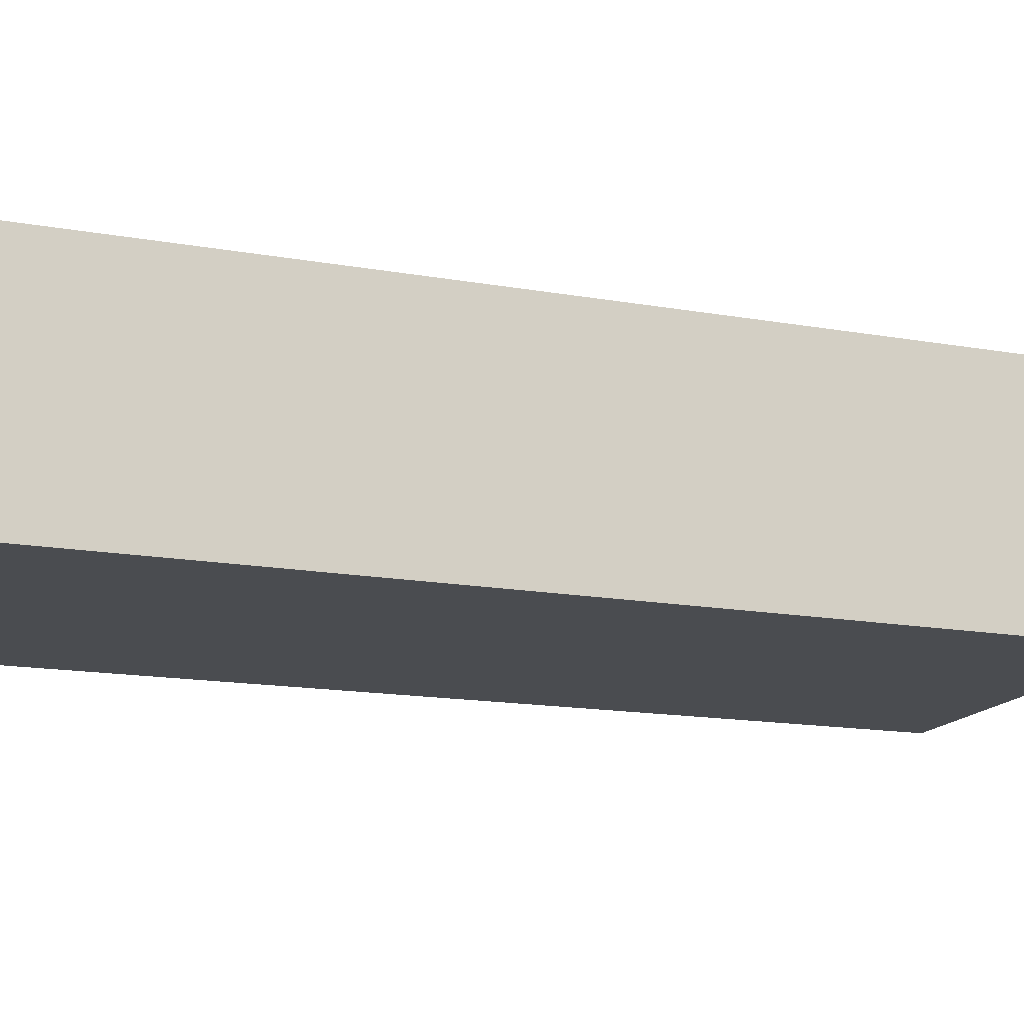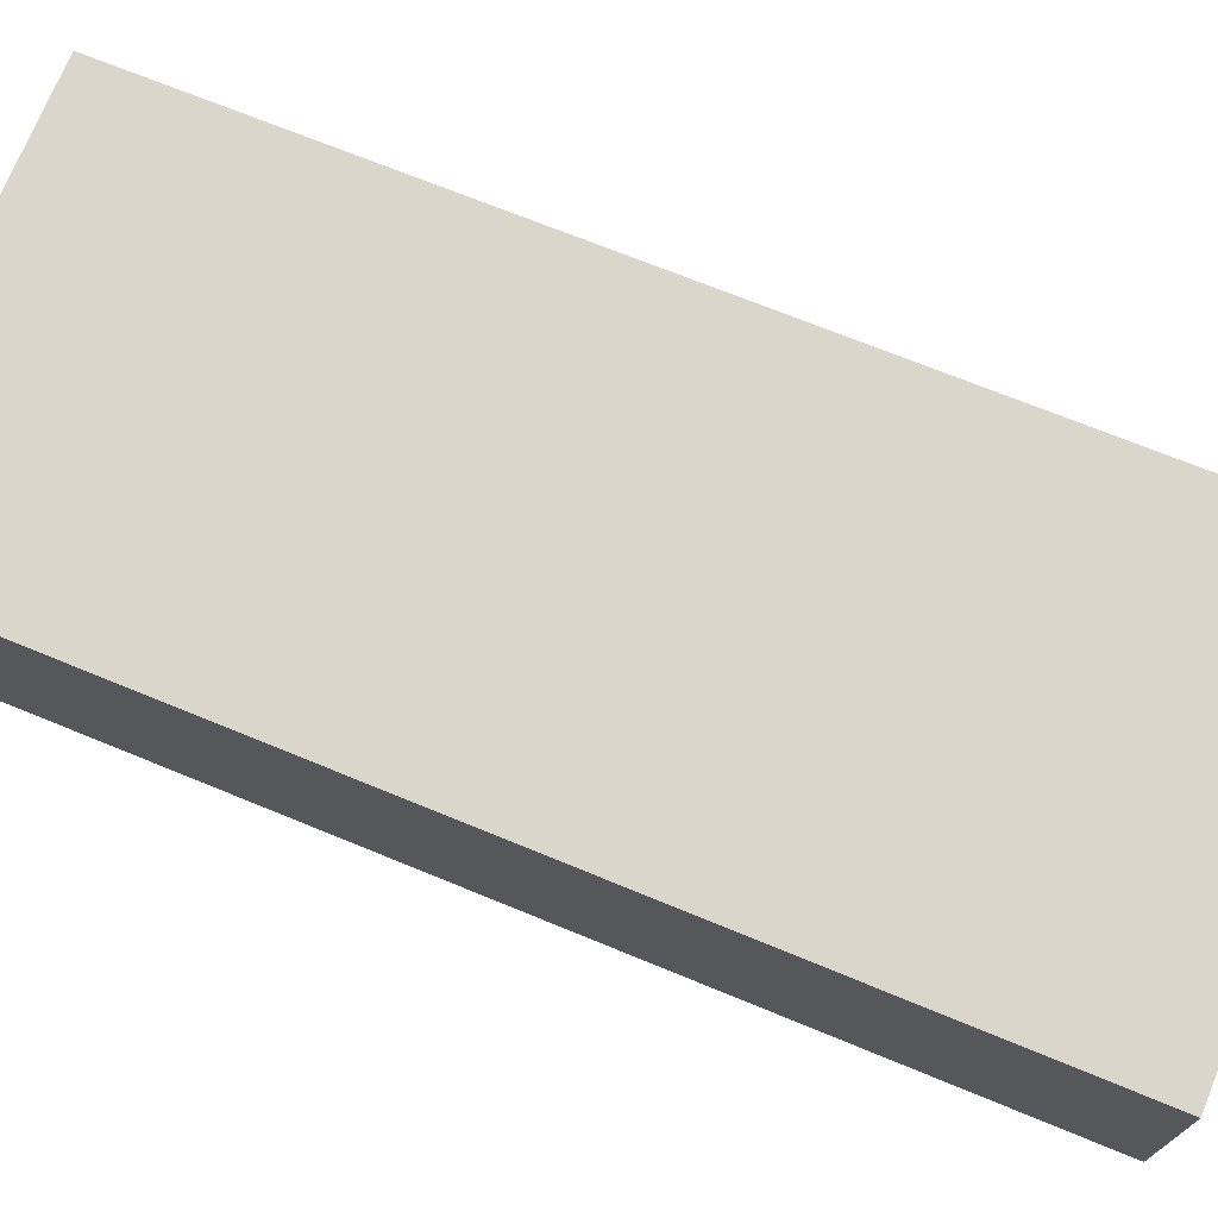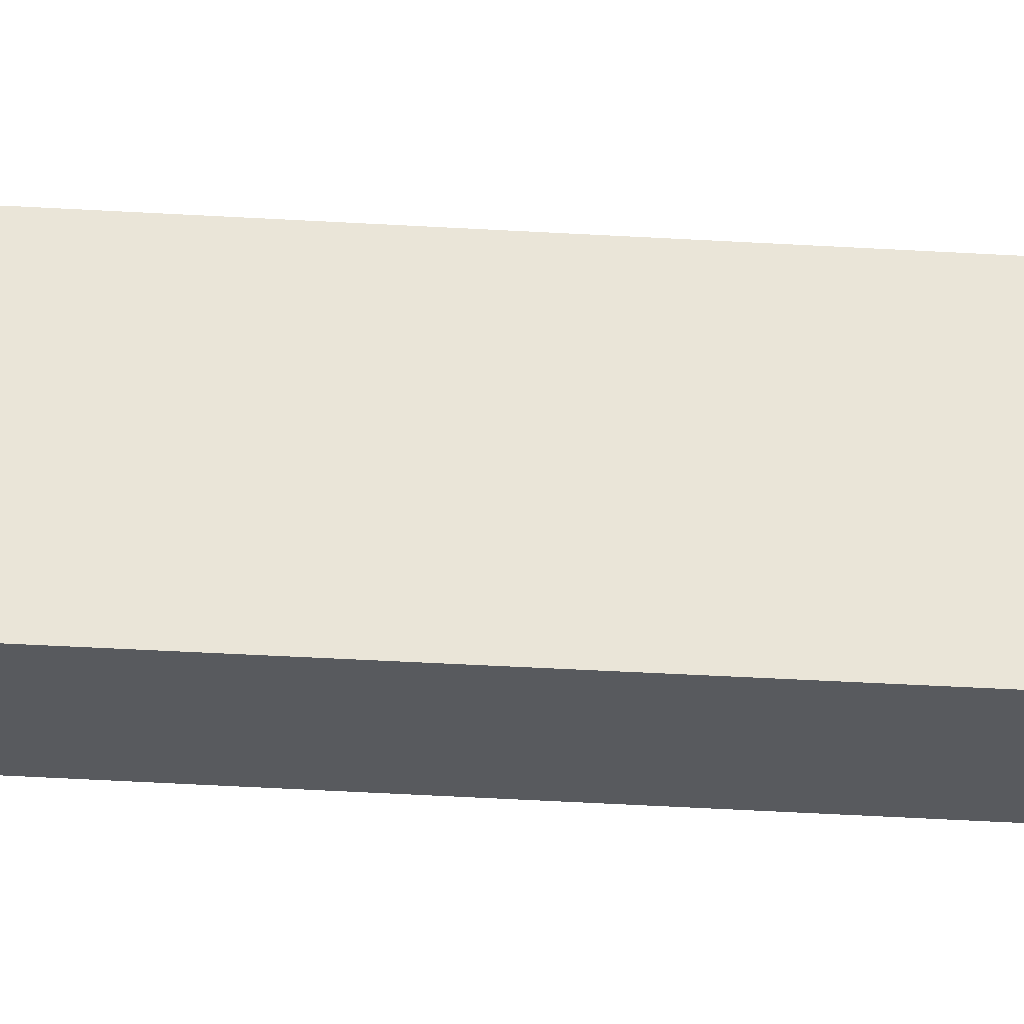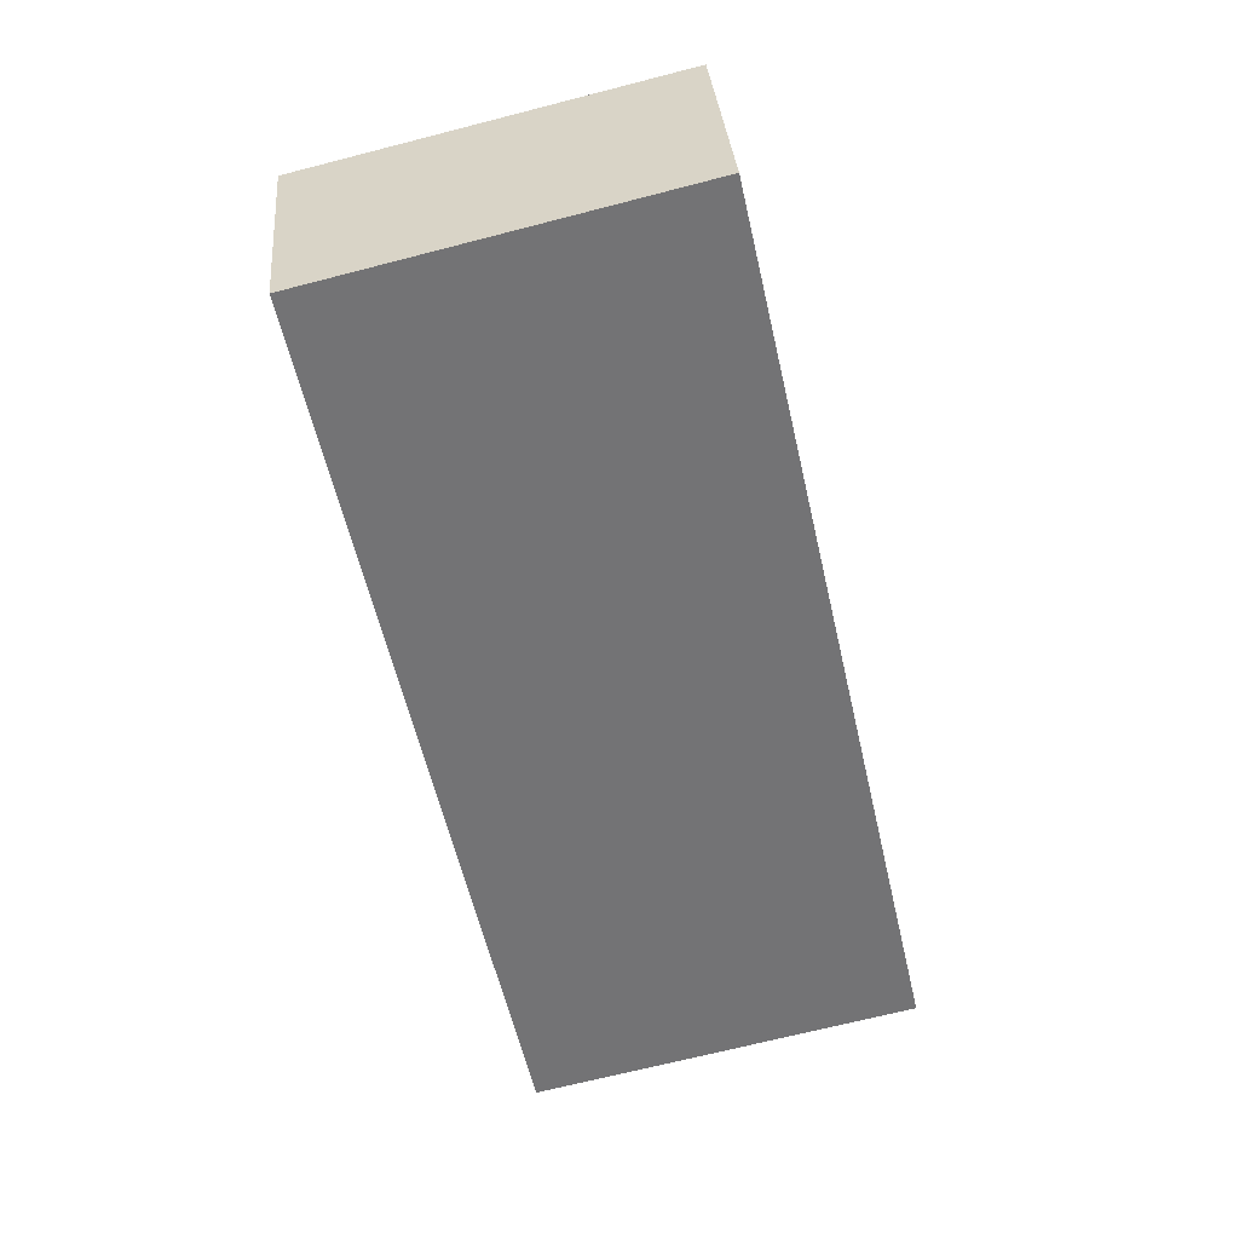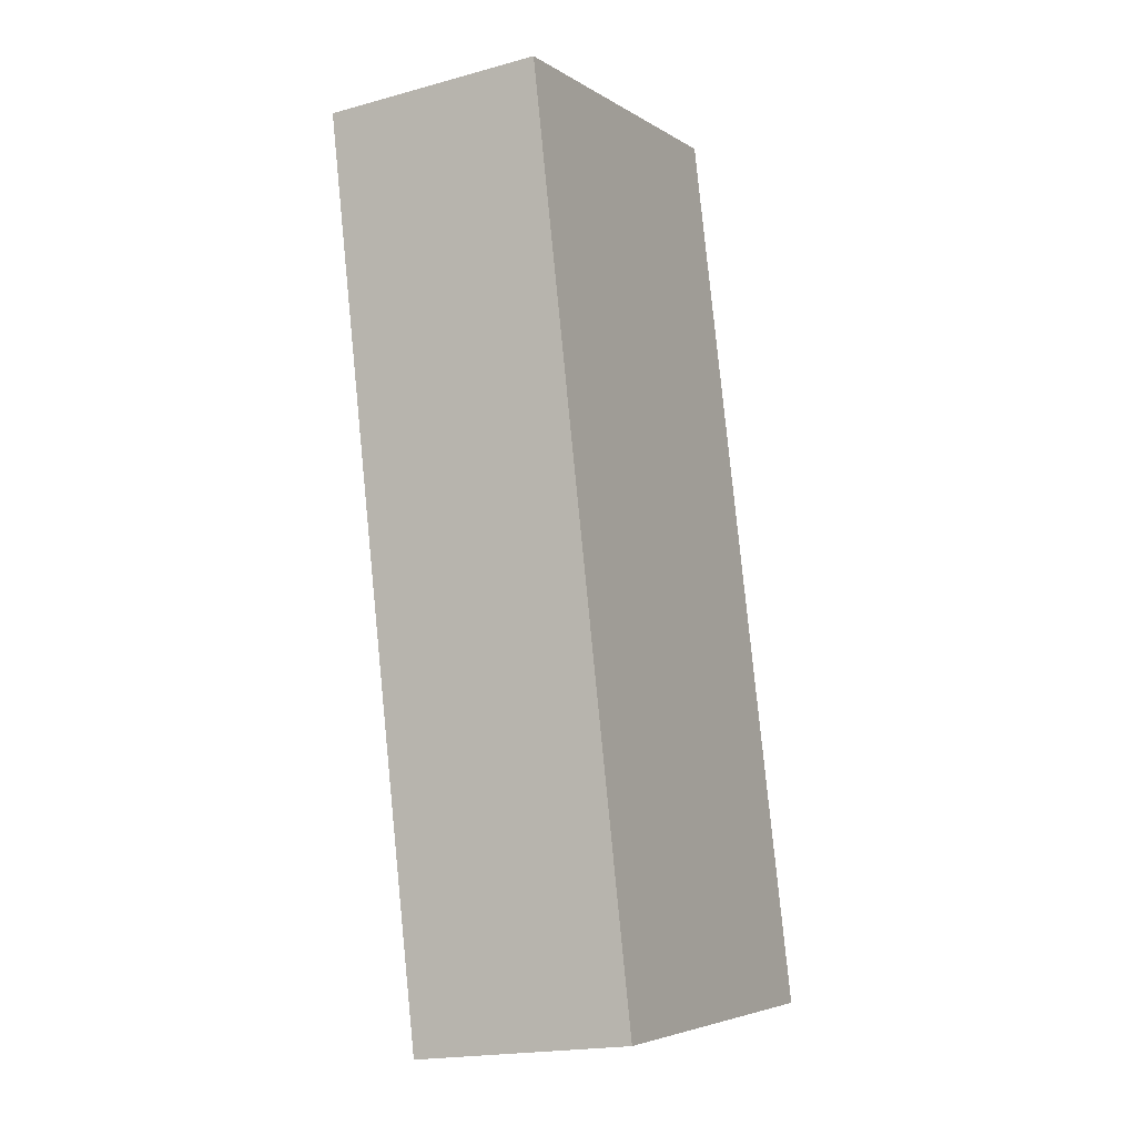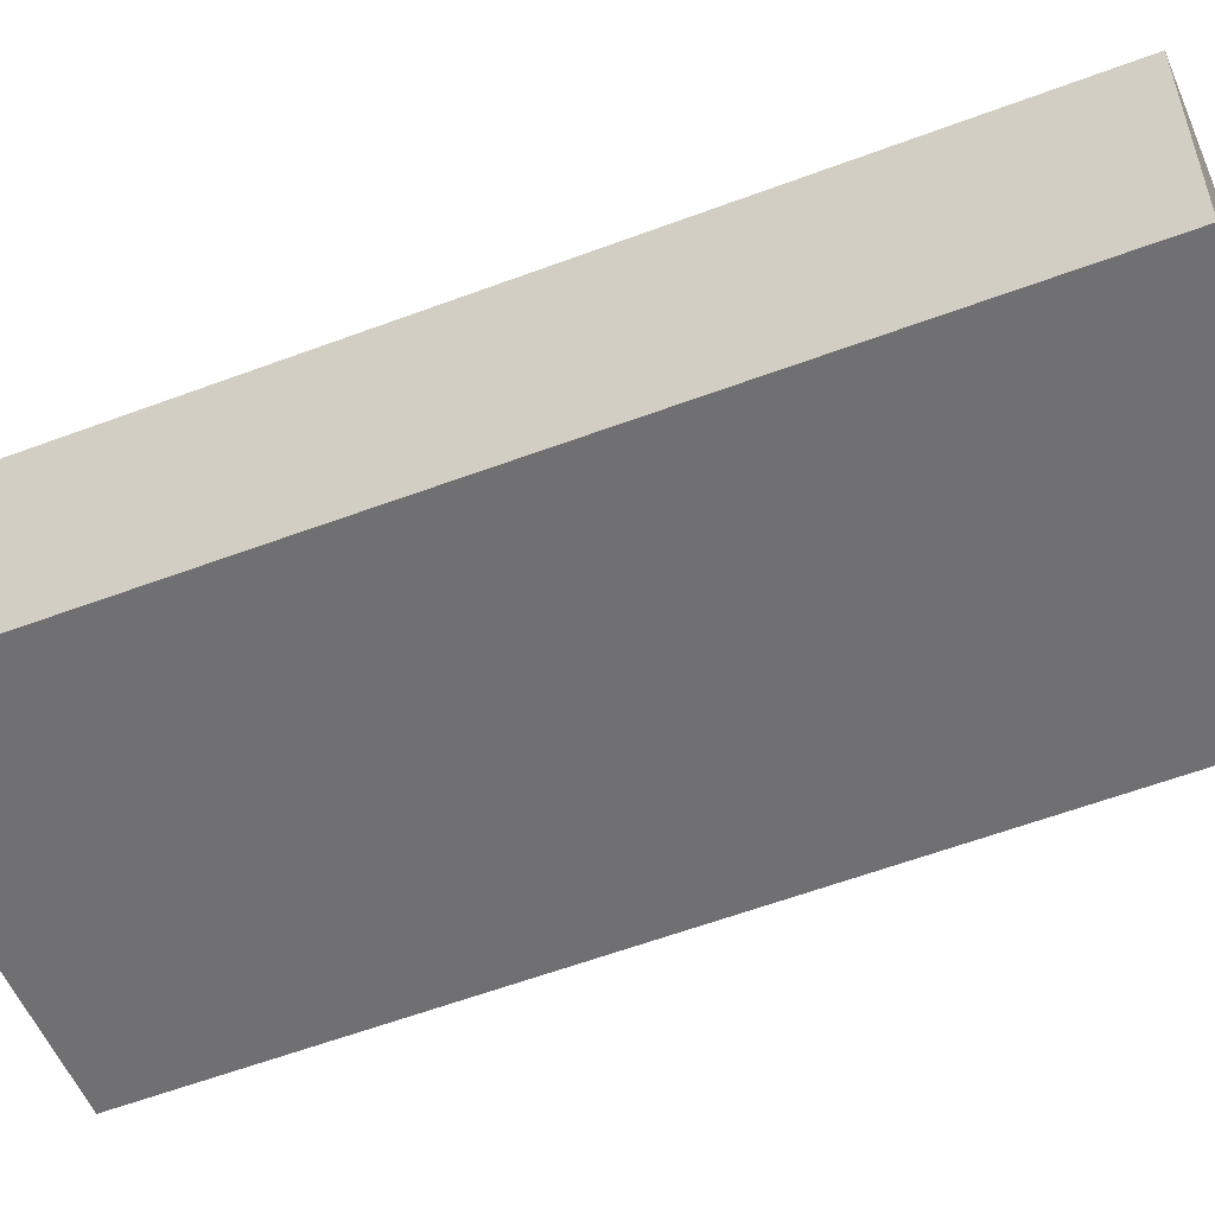
<metadata>
{"format":"obj","ext":"obj","renderer":"f3d","projection":"perspective","resolution":1024,"background":"white","views":[{"elev":-15.0,"azim":-123.5,"up":"+Y"},{"elev":74.1,"azim":99.5,"up":"+Y"},{"elev":59.4,"azim":-99.2,"up":"+Y"},{"elev":34.4,"azim":-4.9,"up":"+Z"},{"elev":-19.0,"azim":-62.5,"up":"+Z"},{"elev":-55.0,"azim":-80.4,"up":"+Y"}]}
</metadata>
<code>
v  4.065 1.158e-15 -18.92
v  7.803 -1.14e-16 1.862
v  0 0 0
v  8.528 8.36e-17 -1.365
v  12.07 1.049e-15 -17.13
v  0.0001014 4.743 -0.0001501
v  7.803 4.743 1.862
v  8.528 4.743 -1.365
v  12.07 4.743 -17.13
v  4.065 4.743 -18.92
g defaultobject
f 1 2 3
f 2 1 4
f 4 1 5
f 6 2 7
f 2 6 3
f 7 4 8
f 4 7 2
f 8 5 9
f 5 8 4
f 10 5 1
f 5 10 9
f 6 1 3
f 1 6 10
f 8 6 7
f 6 8 10
f 10 8 9

</code>
